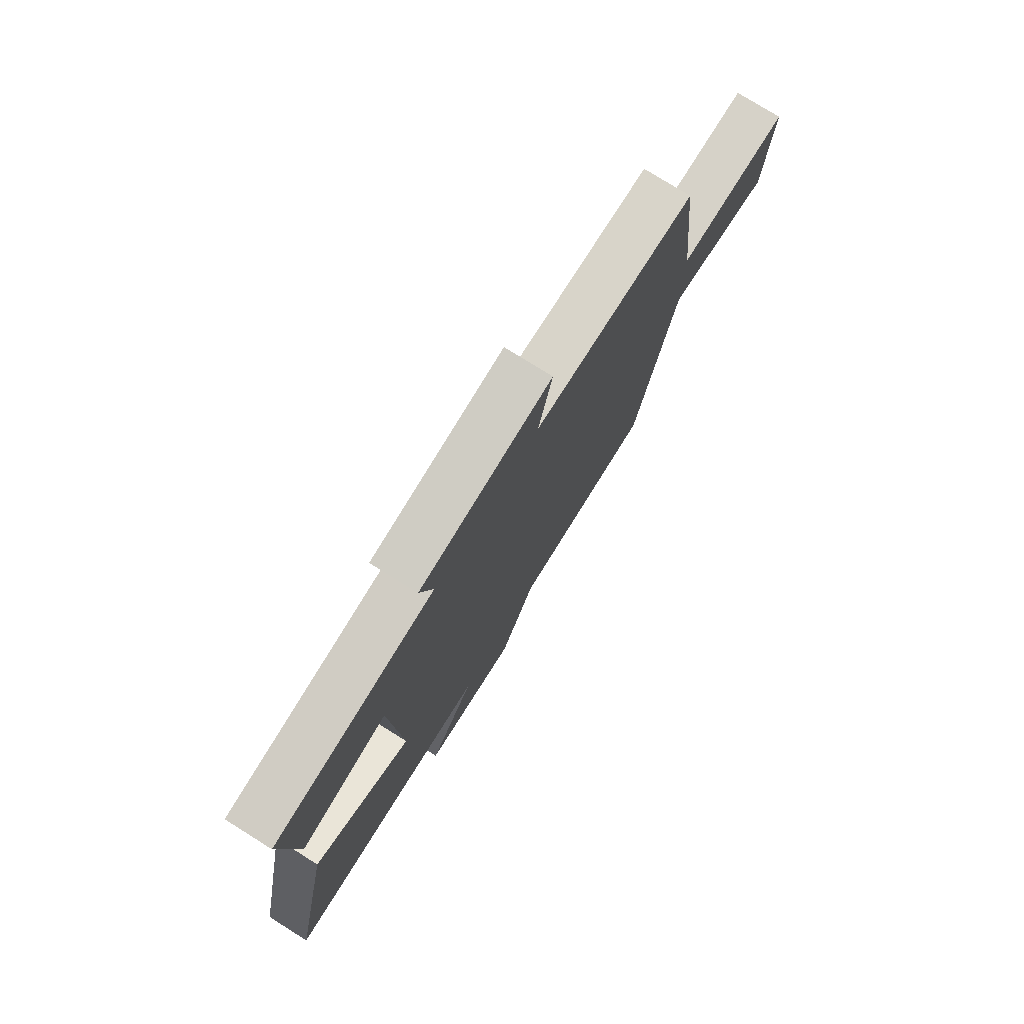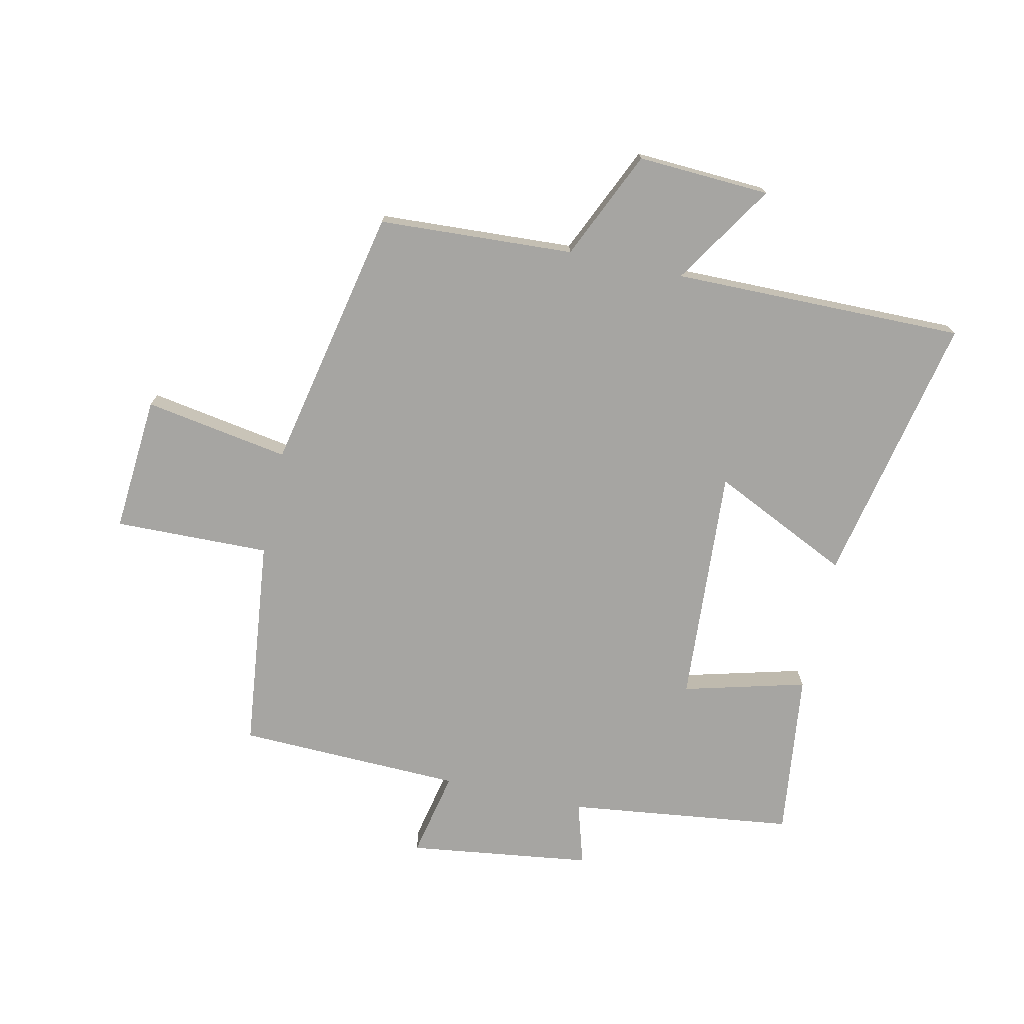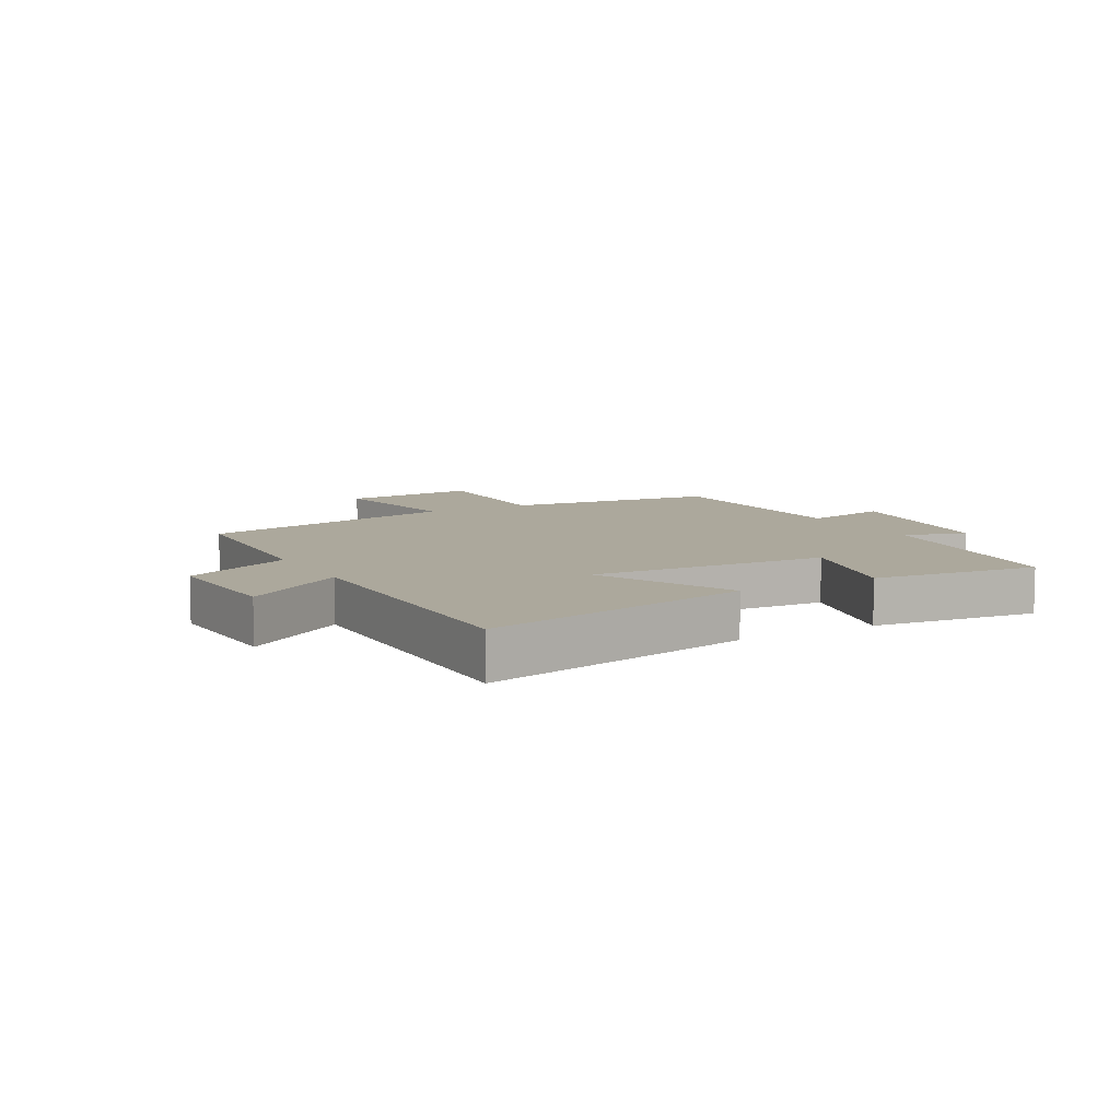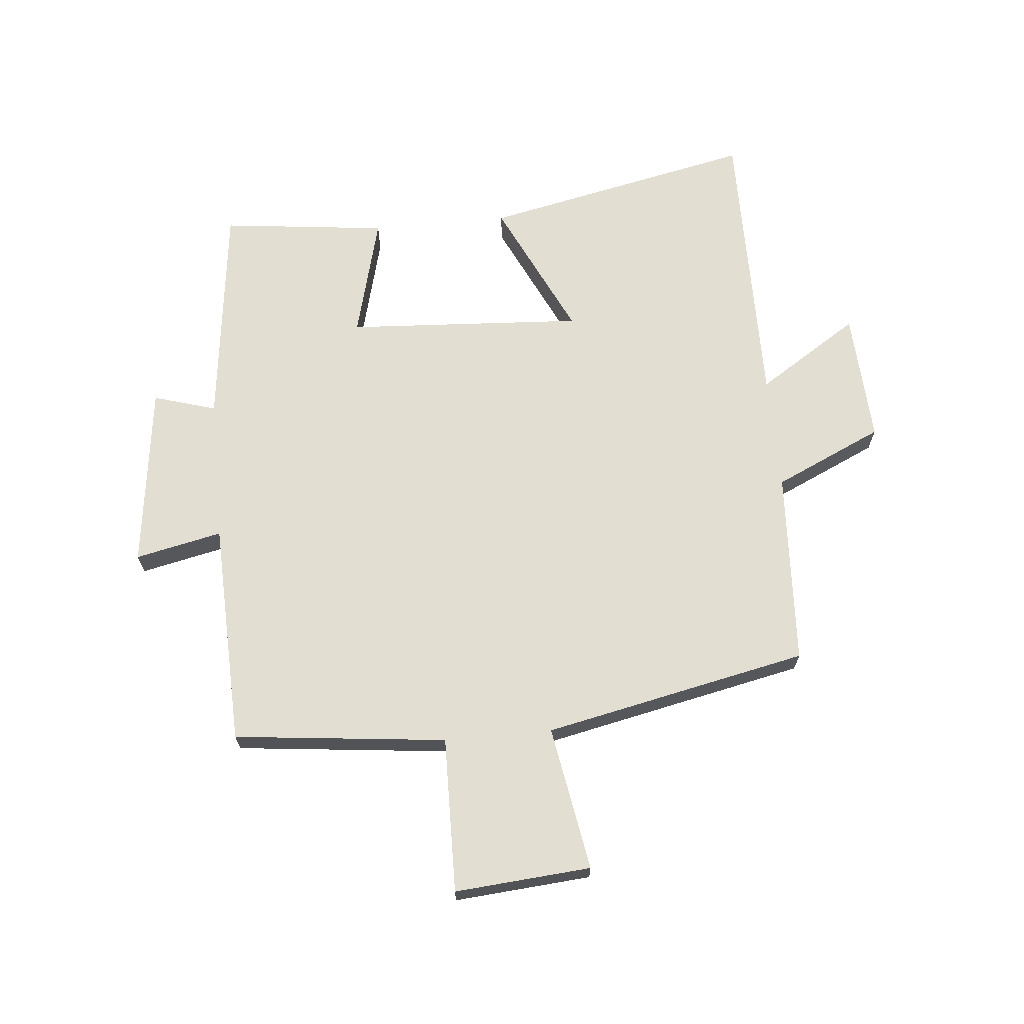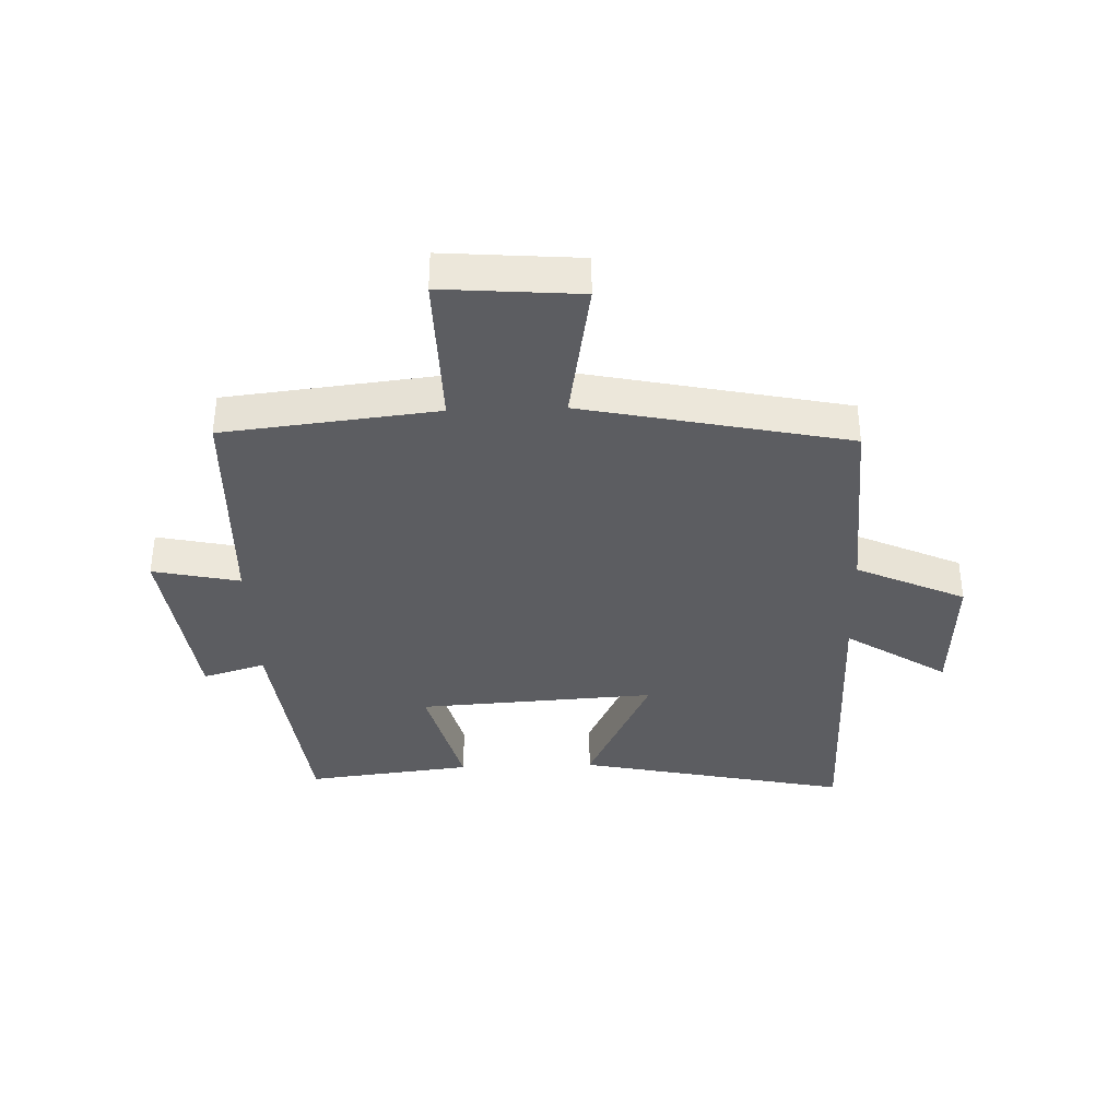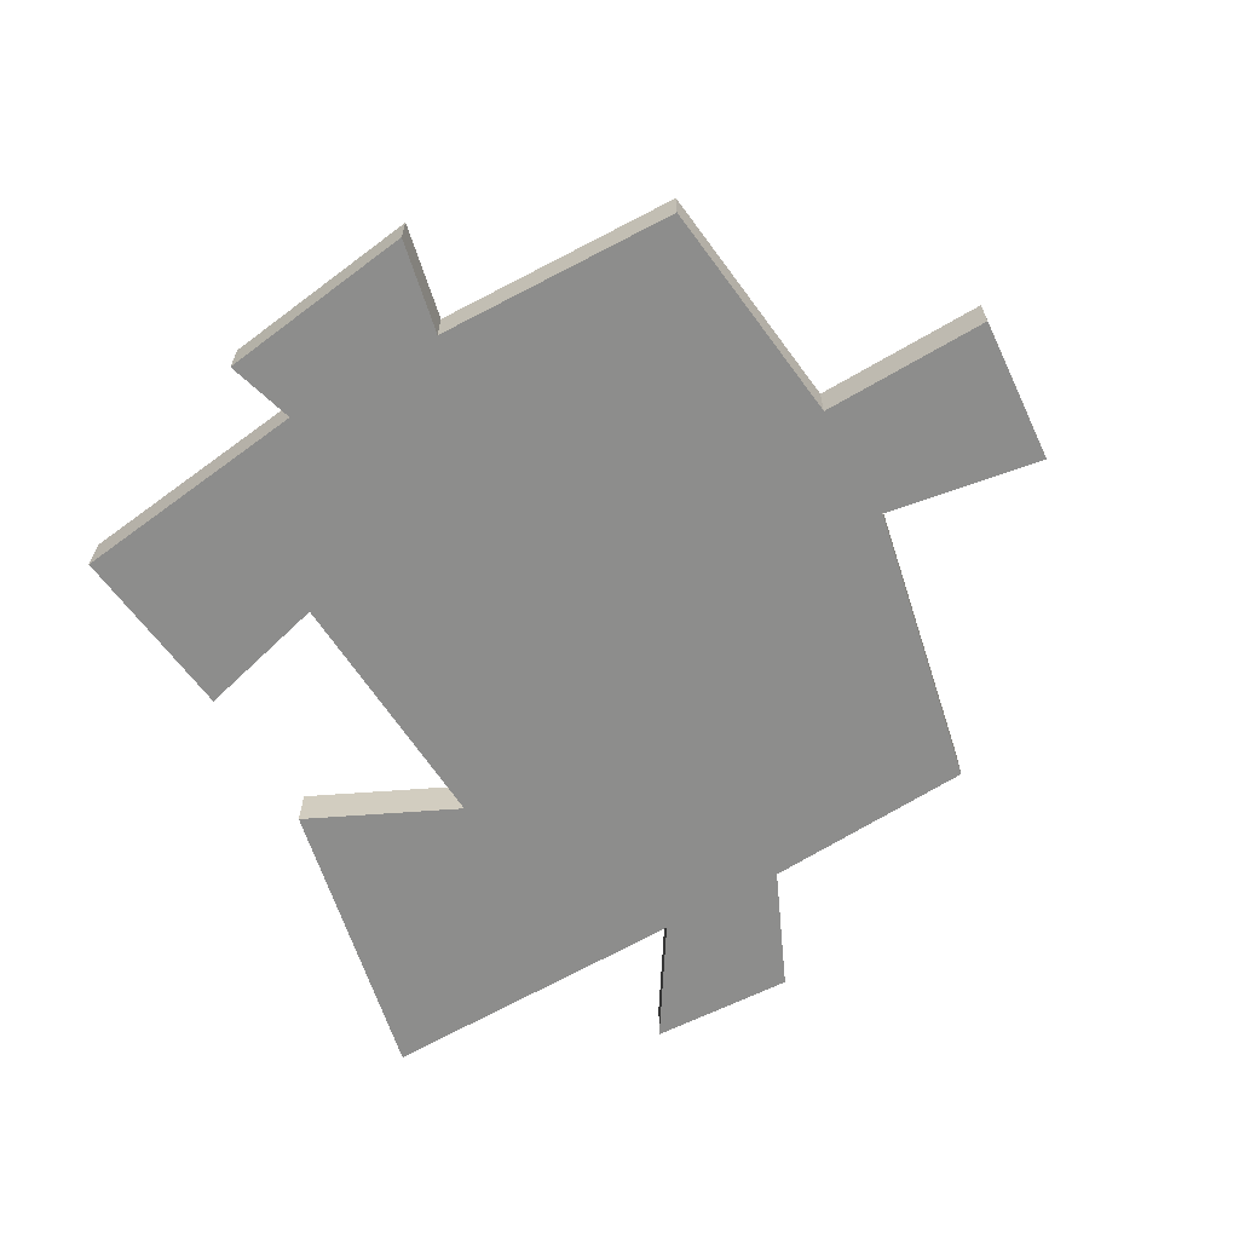
<metadata>
{"format":"obj","ext":"obj","renderer":"f3d","projection":"perspective","resolution":1024,"background":"white","views":[{"elev":76.8,"azim":-57.9,"up":"+Z"},{"elev":-73.8,"azim":167.8,"up":"+Y"},{"elev":8.5,"azim":-119.1,"up":"+Y"},{"elev":67.7,"azim":84.6,"up":"+Y"},{"elev":-36.9,"azim":92.0,"up":"+Y"},{"elev":-64.5,"azim":29.8,"up":"+Y"}]}
</metadata>
<code>
v -0.532 0.07 0.454
v -0.156 0.07 0.5
v -0.187 0.07 0.604
v 0.119 0.07 0.644
v 0.088 0.07 0.5
v 0.461 0.07 0.488
v 0.5 0.07 0.135
v 0.758 0.07 0.14
v 0.74 0.07 -0.086
v 0.5 0.07 -0.045
v 0.408 0.07 -0.483
v 0.084 0.07 -0.5
v 0.002 0.07 -0.68
v -0.218 0.07 -0.668
v -0.11 0.07 -0.5
v -0.595 0.07 -0.503
v -0.5 0.07 -0.053
v -0.272 0.07 -0.162
v -0.296 0.07 0.232
v -0.5 0.07 0.179
v -0.532 0 0.454
v -0.156 0 0.5
v -0.187 0 0.604
v 0.119 0 0.644
v 0.088 0 0.5
v 0.461 0 0.488
v 0.5 0 0.135
v 0.758 0 0.14
v 0.74 0 -0.086
v 0.5 0 -0.045
v 0.408 0 -0.483
v 0.084 0 -0.5
v 0.002 0 -0.68
v -0.218 0 -0.668
v -0.11 0 -0.5
v -0.595 0 -0.503
v -0.5 0 -0.053
v -0.272 0 -0.162
v -0.296 0 0.232
v -0.5 0 0.179
f 19 20 1 2
f 18 19 2
f 15 16 17 18
f 15 18 2
f 12 13 14 15
f 10 11 12 15
f 10 15 2
f 7 8 9 10
f 5 6 7 10
f 5 10 2 3
f 3 4 5
f 22 21 40 39
f 22 39 38
f 38 37 36 35
f 22 38 35
f 35 34 33 32
f 35 32 31 30
f 22 35 30
f 30 29 28 27
f 30 27 26 25
f 23 22 30 25
f 25 24 23
f 1 21 22 2
f 2 22 23 3
f 3 23 24 4
f 4 24 25 5
f 5 25 26 6
f 6 26 27 7
f 7 27 28 8
f 8 28 29 9
f 9 29 30 10
f 10 30 31 11
f 11 31 32 12
f 12 32 33 13
f 13 33 34 14
f 14 34 35 15
f 15 35 36 16
f 16 36 37 17
f 17 37 38 18
f 18 38 39 19
f 19 39 40 20
f 20 40 21 1

</code>
